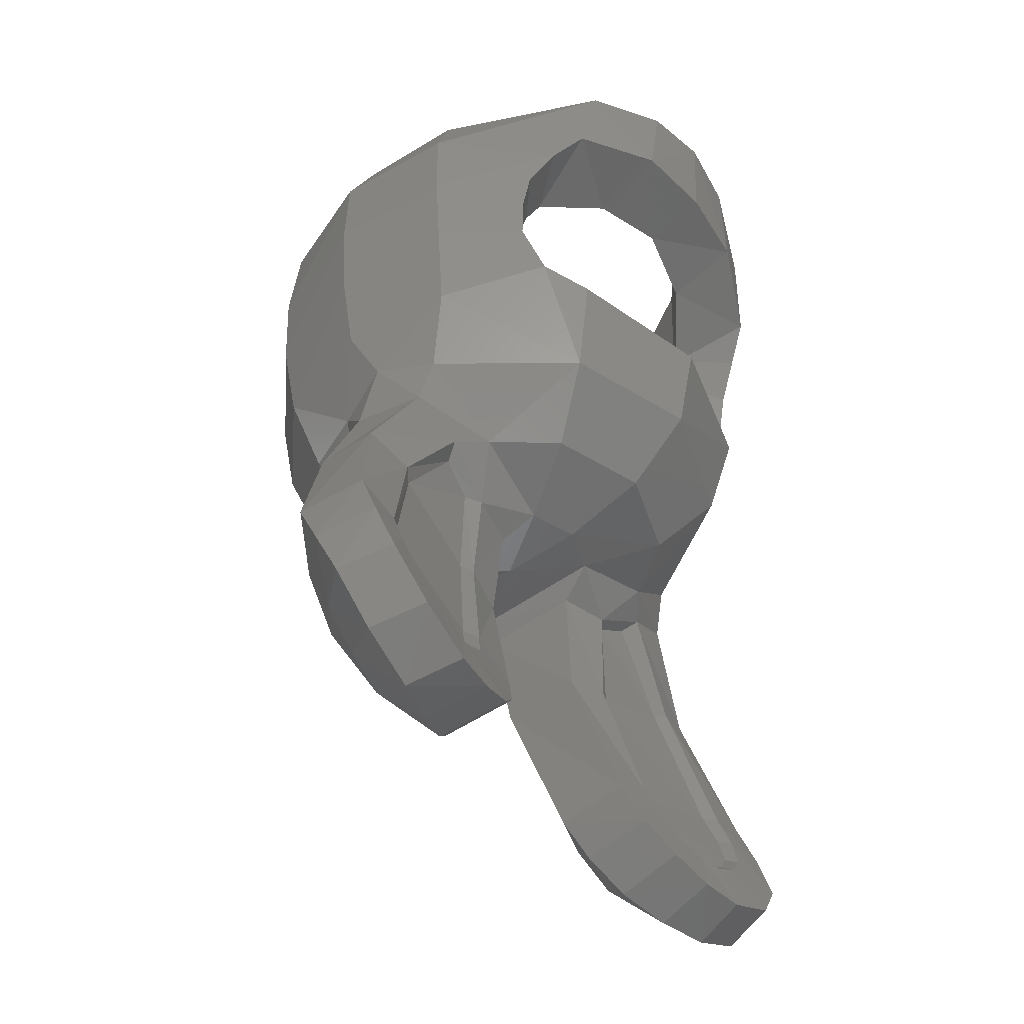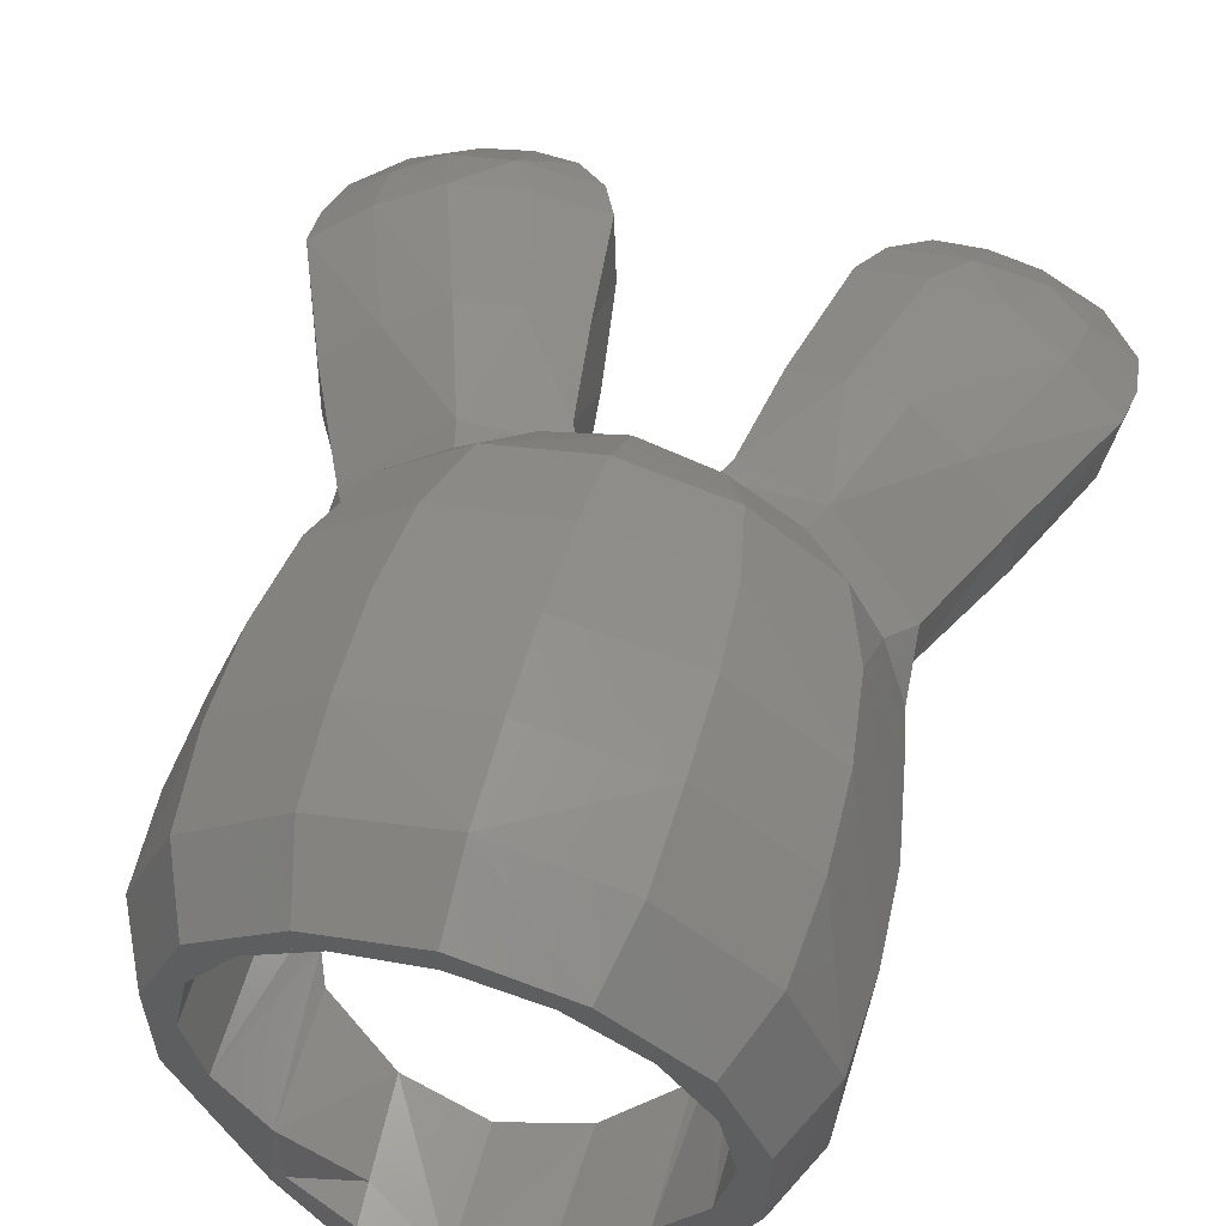
<metadata>
{"format":"stl","ext":"stl","renderer":"f3d","projection":"perspective","resolution":1024,"background":"white","views":[{"elev":-45.5,"azim":125.9,"up":"+Y"},{"elev":58.1,"azim":-164.4,"up":"+Z"}]}
</metadata>
<code>
# stl→obj: 359 verts, 680 faces
v 0.24 -0.24 0
v 0.2217 -0.24 -0.09184
v 0 -0.24 0
v 0.1697 -0.24 -0.1697
v 0.09184 -0.24 -0.2217
v 0 -0.24 -0.24
v -0.09184 -0.24 -0.2217
v -0.1697 -0.24 -0.1697
v -0.2217 -0.24 -0.09184
v -0.24 -0.24 -0
v -0.2217 -0.24 0.09184
v -0.1697 -0.24 0.1697
v -0.09184 -0.24 0.2217
v -0 -0.24 0.24
v 0.09184 -0.24 0.2217
v 0.1697 -0.24 0.1697
v 0.2217 -0.24 0.09184
v 0.1697 0 0.1697
v 0.24 0 0
v 0 0 0.24
v 0 -0.24 0.24
v -0.1697 0 0.1697
v -0.24 0 0
v -0.24 -0.24 0
v -0.1697 0 -0.1697
v 0 0 -0.24
v 0.1697 0 -0.1697
v 0.32 -0.12 0
v 0.2263 -0.12 -0.2263
v 0.2263 0 -0.2263
v 0.32 0 0
v 0 -0.12 -0.32
v 0 0 -0.32
v -0.2263 -0.12 -0.2263
v -0.2263 0 -0.2263
v -0.32 -0.12 0
v -0.32 0 0
v -0.2263 -0.12 0.2263
v -0.2263 0 0.2263
v 0 -0.12 0.32
v 0 0 0.32
v 0.2263 -0.12 0.2263
v 0.2263 0 0.2263
v 0.48 -0.04 0
v 0.2956 -0.12 0.1225
v 0.4435 -0.04 0.1837
v 0.3394 -0.04 0.3394
v 0.1225 -0.12 0.2956
v 0.1837 -0.04 0.4435
v -0 -0.12 0.32
v -0 -0.04 0.48
v -0.1225 -0.12 0.2956
v -0.1837 -0.04 0.4435
v -0.3394 -0.04 0.3394
v -0.2956 -0.12 0.1225
v -0.4435 -0.04 0.1837
v -0.32 -0.12 -0
v -0.48 -0.04 -0
v -0.2956 -0.12 -0.1225
v -0.4435 -0.04 -0.1837
v -0.3394 -0.04 -0.3394
v -0.1225 -0.12 -0.2956
v -0.1837 -0.04 -0.4435
v 0 -0.04 -0.48
v 0.1225 -0.12 -0.2956
v 0.1837 -0.04 -0.4435
v 0.3394 -0.04 -0.3394
v 0.2956 -0.12 -0.1225
v 0.4435 -0.04 -0.1837
v 0.52 0 0
v 0.4804 0 0.199
v 0.3677 0 0.3677
v 0.199 0 0.4804
v -0 0 0.52
v -0.199 0 0.4804
v -0.3677 0 0.3677
v -0.4804 0 0.199
v -0.52 0 -0
v -0.4804 0 -0.199
v -0.3677 0 -0.3677
v -0.199 0 -0.4804
v 0 0 -0.52
v 0.199 0 -0.4804
v 0.3677 0 -0.3677
v 0.4804 0 -0.199
v 0.8474 -0.9059 -0.2243
v 0.828 -1.039 -0.2716
v 0.7308 -0.9045 -0.2123
v 0.8396 -0.776 -0.1716
v 0.7248 -0.8172 -0.1792
v 0.7096 -0.9948 -0.24
v 0.8806 -0.9377 -0.07308
v 0.8684 -1.07 -0.1356
v 0.8656 -0.808 -0.0052
v 0.7188 -0.4608 0.0728
v 0.718 -0.4456 -0.0824
v 0.5032 -1.256 -0.1186
v 0.3896 -1.214 -0.074
v 0.4734 -1.218 -0.2746
v 0.6256 -1.263 -0.156
v 0.5872 -1.223 -0.2916
v 0.3684 -1.177 -0.2504
v 0.5832 -0.1752 0.0812
v 0.5728 -0.1972 -0.1136
v 0.5944 -0.0276 0.0176
v 0.5568 -0.0704 -0.1456
v 0.5222 -1.093 -0.2401
v 0.5836 -1.094 -0.2516
v 0.4656 -1.073 -0.2248
v 0.7714 -1.196 -0.1606
v 0.732 -1.16 -0.2964
v 0.6562 -1.056 -0.2516
v 0.289 -1.1 -0.2114
v 0.2452 -0.998 -0.1716
v 0.401 -1.012 -0.1967
v 0.3656 -0.932 -0.168
v 0.3596 -0.2308 -0.1868
v 0.436 -0.2612 -0.1308
v 0.5792 0.96 0.0956
v 0.4716 0.96 0.354
v 0.5456 0.7876 0.3988
v 0.6652 0.7868 0.1112
v 0.3012 0.7852 0.6008
v 0.2584 0.96 0.524
v 0 0.96 0.5888
v 0 0.782 0.676
v 0.176 1.059 -0.6756
v 0.21 0.8224 -0.6664
v 0 1.078 -0.6988
v 0 0.8288 -0.6876
v 0.3916 0.9808 -0.5936
v 0.4356 0.7548 -0.5688
v 0.6532 0.782 -0.2088
v 0.576 0.96 -0.182
v 0.676 0.5672 0.11
v 0.5624 0.568 0.4144
v 0.3092 0.5684 0.6236
v 0 0.568 0.6944
v 0.4829 0.6728 -0.5008
v 0.6584 0.5668 -0.2144
v 0.5164 0.5712 -0.4396
v 0.5556 0.35 0.4104
v 0.664 0.3504 0.106
v 0.31 0.35 0.6184
v 0 0.3536 0.6908
v 0.5208 0.4632 -0.4176
v 0.6428 0.352 -0.216
v 0.5132 0.3544 -0.4096
v 0.6236 0.1344 0.0976
v 0.5252 0.1312 0.386
v 0.2936 0.132 0.584
v 0 0.1368 0.654
v 0.4611 0.2242 -0.4467
v 0.602 0.132 -0.2012
v 0.3296 -0.07 -0.4652
v 0.5308 -0.0708 0.1704
v 0.4528 -0.07 0.3368
v 0.2512 -0.07 0.506
v 0 -0.07 0.5656
v 0.3656 0.1668 -0.5216
v 0 -0.07 -0.5748
v 0 0.1576 -0.6232
v 0.1816 -0.2228 0.362
v 0 -0.2252 0.4144
v 0.2392 -0.2276 -0.338
v 0 -0.2276 -0.4176
v 0.134 -0.322 0.1852
v 0 -0.2908 0.2164
v 0.1216 -0.3016 -0.1636
v 0 -0.302 -0.2056
v 0.344 -0.2016 0.2744
v 0.3696 -0.2936 0.234
v 0 -0.3216 0.0054
v 0.1616 -0.3832 0.18
v 0.7541 -1.036 -0.01692
v 0.737 -0.8762 0.0676
v 0.5944 -0.942 0.11
v 0.655 -1.114 -0.01524
v 0.4943 -1.093 0.04024
v 0.598 -0.5176 0.161
v 0.4632 -0.572 0.2188
v 0.329 -0.6134 0.198
v 0.2 -0.644 0.1476
v 0.148 -0.366 -0.08
v 0.1792 -0.6404 -0.0716
v 0.2968 -0.6104 -0.0948
v 0.2844 -0.3544 -0.1084
v 0.5992 -0.4876 -0.1084
v 0 0.7772 -0.5252
v 0.199 0.7449 -0.4804
v 0.199 0.175 -0.4804
v 0 0.1668 -0.52
v 0.4156 0.4936 -0.3168
v 0.403 0.3609 -0.3307
v 0.3677 0.2592 -0.3677
v 0.3966 0.5926 -0.3397
v 0.3677 0.6593 -0.3677
v 0.1828 1.062 -0.5024
v 0 1.071 -0.5316
v 0.3528 0.9876 -0.54
v 0.3677 0.968 -0.3677
v 0.4804 0.96 -0.199
v 0.1884 0.9684 -0.4976
v 0.4231 -0.9906 0.08552
v 0.258 -1.024 0.0192
v 0.306 -1.131 -0.0278
v 0.6442 -1.041 -0.2234
v 0.6855 -0.9884 -0.2131
v 0.5856 -1.069 -0.2224
v 0.5356 -1.069 -0.2125
v 0.4904 -1.05 -0.1988
v 0.4322 -0.9969 -0.1729
v 0.4032 -0.9236 -0.1464
v 0.3236 -0.3488 -0.0812
v 0.3336 -0.6064 -0.0796
v 0.4116 -0.2932 -0.092
v 0.57 -0.5092 -0.09
v 0.7 -0.9044 -0.1862
v 0.6872 -0.8232 -0.154
v 0 0.96 0.52
v 0.1034 0.96 0.52
v 0.199 0.96 0.4804
v 0.2946 0.96 0.4408
v 0.3677 0.96 0.3677
v 0.4408 0.96 0.2946
v 0.4804 0.96 0.199
v 0.52 0.96 0.1034
v 0.52 0.96 0
v -0.7308 -0.9045 -0.2123
v -0.828 -1.039 -0.2716
v -0.8474 -0.9059 -0.2243
v -0.7248 -0.8172 -0.1792
v -0.8396 -0.776 -0.1716
v -0.7096 -0.9948 -0.24
v -0.8684 -1.07 -0.1356
v -0.8806 -0.9377 -0.07308
v -0.8656 -0.808 -0.0052
v -0.718 -0.4456 -0.0824
v -0.7188 -0.4608 0.0728
v -0.4734 -1.218 -0.2746
v -0.3896 -1.214 -0.074
v -0.5032 -1.256 -0.1186
v -0.6256 -1.263 -0.156
v -0.5872 -1.223 -0.2916
v -0.3684 -1.177 -0.2504
v -0.5944 -0.0276 0.0176
v -0.5728 -0.1972 -0.1136
v -0.5832 -0.1752 0.0812
v -0.5568 -0.0704 -0.1456
v -0.5222 -1.093 -0.2401
v -0.5836 -1.094 -0.2516
v -0.4656 -1.073 -0.2248
v -0.732 -1.16 -0.2964
v -0.7714 -1.196 -0.1606
v -0.6562 -1.056 -0.2516
v -0.401 -1.012 -0.1967
v -0.2452 -0.998 -0.1716
v -0.289 -1.1 -0.2114
v -0.3656 -0.932 -0.168
v -0.3596 -0.2308 -0.1868
v -0.436 -0.2612 -0.1308
v -0.5456 0.7876 0.3988
v -0.4716 0.96 0.354
v -0.5792 0.96 0.0956
v -0.6652 0.7868 0.1112
v -0.3012 0.7852 0.6008
v -0.2584 0.96 0.524
v -0.21 0.8224 -0.6664
v -0.176 1.059 -0.6756
v -0.4356 0.7548 -0.5688
v -0.3916 0.9808 -0.5936
v -0.6532 0.782 -0.2088
v -0.576 0.96 -0.182
v -0.5624 0.568 0.4144
v -0.676 0.5672 0.11
v -0.3092 0.5684 0.6236
v -0.4829 0.6728 -0.5008
v -0.6584 0.5668 -0.2144
v -0.5164 0.5712 -0.4396
v -0.5556 0.35 0.4104
v -0.664 0.3504 0.106
v -0.31 0.35 0.6184
v -0.5208 0.4632 -0.4176
v -0.6428 0.352 -0.216
v -0.5132 0.3544 -0.4096
v -0.5252 0.1312 0.386
v -0.6236 0.1344 0.0976
v -0.2936 0.132 0.584
v -0.3296 -0.07 -0.4652
v -0.602 0.132 -0.2012
v -0.4611 0.2242 -0.4467
v -0.5308 -0.0708 0.1704
v -0.4528 -0.07 0.3368
v -0.2512 -0.07 0.506
v -0.3656 0.1668 -0.5216
v -0.1816 -0.2228 0.362
v -0.2392 -0.2276 -0.338
v -0.134 -0.322 0.1852
v -0.1216 -0.3016 -0.1636
v -0.344 -0.2016 0.2744
v -0.3696 -0.2936 0.234
v -0.1616 -0.3832 0.18
v -0.737 -0.8762 0.0676
v -0.7541 -1.036 -0.01692
v -0.5944 -0.942 0.11
v -0.655 -1.114 -0.01524
v -0.4943 -1.093 0.04024
v -0.598 -0.5176 0.161
v -0.4632 -0.572 0.2188
v -0.329 -0.6134 0.198
v -0.2 -0.644 0.1476
v -0.1792 -0.6404 -0.0716
v -0.148 -0.366 -0.08
v -0.2968 -0.6104 -0.0948
v -0.2844 -0.3544 -0.1084
v -0.5992 -0.4876 -0.1084
v -0.199 0.7449 -0.4804
v -0.199 0.175 -0.4804
v -0.4156 0.4936 -0.3168
v -0.403 0.3609 -0.3307
v -0.3677 0.2592 -0.3677
v -0.3677 0.6593 -0.3677
v -0.3966 0.5926 -0.3397
v -0.1828 1.062 -0.5024
v -0.3528 0.9876 -0.54
v -0.3677 0.968 -0.3677
v -0.4804 0.96 -0.199
v -0.1884 0.9684 -0.4976
v -0.306 -1.131 -0.0278
v -0.258 -1.024 0.0192
v -0.4231 -0.9906 0.08552
v -0.6442 -1.041 -0.2234
v -0.6855 -0.9884 -0.2131
v -0.5856 -1.069 -0.2224
v -0.5356 -1.069 -0.2125
v -0.4904 -1.05 -0.1988
v -0.4322 -0.9969 -0.1729
v -0.4032 -0.9236 -0.1464
v -0.3336 -0.6064 -0.0796
v -0.3236 -0.3488 -0.0812
v -0.4116 -0.2932 -0.092
v -0.57 -0.5092 -0.09
v -0.7 -0.9044 -0.1862
v -0.6872 -0.8232 -0.154
v -0.1034 0.96 0.52
v -0.199 0.96 0.4804
v -0.2946 0.96 0.4408
v -0.3677 0.96 0.3677
v -0.4408 0.96 0.2946
v -0.4804 0.96 0.199
v -0.52 0.96 0.1034
v -0.52 0.96 0
v -0.52 0 0
v -0 0.96 0.52
v 0.2946 0.96 0.4409
v 0.4409 0.96 0.2946
v -0.4409 0.96 0.2946
v -0.2946 0.96 0.4409
v 0 0 0.52
f 1 2 3
f 2 4 3
f 4 5 3
f 5 6 3
f 6 7 3
f 7 8 3
f 8 9 3
f 9 10 3
f 10 11 3
f 11 12 3
f 12 13 3
f 13 14 3
f 14 15 3
f 15 16 3
f 16 17 3
f 17 1 3
f 18 19 1
f 18 1 16
f 20 18 16
f 20 16 21
f 22 20 21
f 22 21 12
f 23 22 12
f 23 12 24
f 25 23 24
f 25 24 8
f 26 25 8
f 26 8 6
f 27 26 6
f 27 6 4
f 19 27 4
f 19 4 1
f 28 29 30
f 28 30 31
f 29 32 33
f 29 33 30
f 32 34 35
f 32 35 33
f 34 36 37
f 34 37 35
f 36 38 39
f 36 39 37
f 38 40 41
f 38 41 39
f 40 42 43
f 40 43 41
f 42 28 31
f 42 31 43
f 27 19 31
f 27 31 30
f 26 27 30
f 26 30 33
f 25 26 33
f 25 33 35
f 23 25 35
f 23 35 37
f 22 23 37
f 22 37 39
f 20 22 39
f 20 39 41
f 18 20 41
f 18 41 43
f 19 18 43
f 19 43 31
f 44 28 45
f 44 45 46
f 46 45 42
f 46 42 47
f 47 42 48
f 47 48 49
f 49 48 50
f 49 50 51
f 51 50 52
f 51 52 53
f 53 52 38
f 53 38 54
f 54 38 55
f 54 55 56
f 56 55 57
f 56 57 58
f 58 57 59
f 58 59 60
f 60 59 34
f 60 34 61
f 61 34 62
f 61 62 63
f 63 62 32
f 63 32 64
f 64 32 65
f 64 65 66
f 66 65 29
f 66 29 67
f 67 29 68
f 67 68 69
f 69 68 28
f 69 28 44
f 70 44 46
f 70 46 71
f 71 46 47
f 71 47 72
f 72 47 49
f 72 49 73
f 73 49 51
f 73 51 74
f 74 51 53
f 74 53 75
f 75 53 54
f 75 54 76
f 76 54 56
f 76 56 77
f 77 56 58
f 77 58 78
f 78 58 60
f 78 60 79
f 79 60 61
f 79 61 80
f 80 61 63
f 80 63 81
f 81 63 64
f 81 64 82
f 82 64 66
f 82 66 83
f 83 66 67
f 83 67 84
f 84 67 69
f 84 69 85
f 85 69 44
f 85 44 70
f 86 87 88
f 89 86 90
f 88 90 86
f 91 88 87
f 92 93 86
f 94 92 89
f 86 89 92
f 87 86 93
f 95 94 96
f 94 89 96
f 97 98 99
f 100 97 99
f 99 101 100
f 102 99 98
f 103 104 105
f 104 106 105
f 99 102 107
f 101 99 107
f 107 108 101
f 109 107 102
f 110 100 111
f 93 110 87
f 111 87 110
f 101 111 100
f 112 111 101
f 101 108 112
f 91 87 111
f 111 112 91
f 113 114 115
f 102 113 109
f 115 109 113
f 116 115 114
f 106 104 117
f 118 117 104
f 119 120 121
f 121 122 119
f 121 120 123
f 124 123 120
f 124 125 126
f 126 123 124
f 127 128 129
f 129 128 130
f 131 132 128
f 128 127 131
f 132 131 133
f 133 131 134
f 133 134 122
f 119 122 134
f 135 122 136
f 121 136 122
f 121 123 137
f 137 136 121
f 126 138 137
f 137 123 126
f 132 133 139
f 133 140 139
f 140 141 139
f 122 135 133
f 135 140 133
f 136 142 135
f 142 143 135
f 137 144 136
f 144 142 136
f 137 138 145
f 145 144 137
f 141 140 146
f 140 147 146
f 147 148 146
f 135 143 140
f 143 147 140
f 149 143 150
f 143 142 150
f 142 144 151
f 151 150 142
f 144 145 152
f 152 151 144
f 153 154 155
f 153 148 154
f 147 154 148
f 147 143 149
f 149 154 147
f 149 150 156
f 150 157 156
f 150 151 158
f 158 157 150
f 151 152 159
f 159 158 151
f 160 155 161
f 161 162 160
f 155 160 153
f 154 106 155
f 163 158 164
f 158 159 164
f 161 155 165
f 165 166 161
f 106 117 155
f 165 155 117
f 167 163 168
f 168 163 164
f 165 169 170
f 170 166 165
f 169 165 117
f 149 105 154
f 106 154 105
f 149 156 105
f 156 157 171
f 171 157 158
f 158 163 171
f 167 172 171
f 169 167 173
f 173 170 169
f 167 168 173
f 105 156 103
f 171 172 103
f 103 156 171
f 171 163 167
f 172 167 174
f 175 92 176
f 175 176 177
f 175 178 110
f 92 175 93
f 177 178 175
f 94 176 92
f 97 100 178
f 97 178 179
f 180 95 103
f 180 103 172
f 172 181 180
f 182 181 172
f 183 182 174
f 172 174 182
f 184 185 174
f 183 174 185
f 185 184 186
f 184 187 186
f 169 184 167
f 184 174 167
f 118 187 117
f 184 169 187
f 117 187 169
f 103 95 104
f 104 95 96
f 188 118 96
f 96 118 104
f 189 130 128
f 128 190 189
f 160 162 191
f 191 162 192
f 146 148 193
f 194 193 148
f 195 194 148
f 195 148 153
f 191 195 160
f 153 160 195
f 146 193 141
f 196 197 141
f 193 196 141
f 197 139 141
f 190 128 132
f 197 190 132
f 197 132 139
f 198 127 199
f 127 129 199
f 131 127 198
f 198 200 131
f 131 200 201
f 201 134 131
f 201 202 134
f 203 201 200
f 200 198 203
f 199 189 190
f 190 203 199
f 198 199 203
f 201 197 196
f 201 203 190
f 190 197 201
f 193 85 202
f 196 193 202
f 196 202 201
f 194 195 84
f 193 194 85
f 191 192 82
f 82 83 191
f 84 85 194
f 83 84 195
f 195 191 83
f 179 98 97
f 177 179 178
f 204 205 206
f 204 206 179
f 179 177 204
f 98 179 206
f 112 108 207
f 91 112 208
f 207 208 112
f 209 207 108
f 210 107 109
f 109 211 210
f 107 210 209
f 209 108 107
f 109 115 212
f 212 211 109
f 115 116 213
f 213 212 115
f 214 215 186
f 186 187 214
f 118 188 216
f 216 188 217
f 118 216 187
f 214 187 216
f 88 91 218
f 90 88 219
f 218 219 88
f 208 218 91
f 98 206 113
f 113 102 98
f 205 114 113
f 113 206 205
f 188 90 217
f 219 217 90
f 116 186 213
f 186 215 213
f 114 185 116
f 185 186 116
f 205 183 114
f 114 183 185
f 205 204 182
f 182 183 205
f 181 182 204
f 204 177 181
f 181 177 176
f 176 180 181
f 94 95 180
f 180 176 94
f 96 89 188
f 90 188 89
f 110 93 175
f 100 110 178
f 220 125 221
f 221 125 124
f 221 124 222
f 222 124 223
f 223 124 224
f 224 124 120
f 224 120 225
f 225 120 226
f 226 120 119
f 226 119 227
f 227 119 228
f 228 119 134
f 134 202 228
f 202 85 228
f 228 85 70
f 229 230 231
f 232 231 233
f 231 232 229
f 230 229 234
f 231 235 236
f 233 236 237
f 236 233 231
f 235 231 230
f 238 237 239
f 238 233 237
f 240 241 242
f 240 242 243
f 243 244 240
f 241 240 245
f 246 247 248
f 246 249 247
f 250 245 240
f 250 240 244
f 244 251 250
f 245 250 252
f 253 243 254
f 230 254 235
f 254 230 253
f 243 253 244
f 244 253 255
f 255 251 244
f 253 230 234
f 234 255 253
f 256 257 258
f 252 258 245
f 258 252 256
f 257 256 259
f 260 247 249
f 247 260 261
f 262 263 264
f 264 265 262
f 266 263 262
f 263 266 267
f 126 125 267
f 267 266 126
f 129 268 269
f 130 268 129
f 268 270 271
f 271 269 268
f 272 271 270
f 273 271 272
f 265 273 272
f 273 265 264
f 274 265 275
f 265 274 262
f 276 266 262
f 262 274 276
f 276 138 126
f 126 266 276
f 277 272 270
f 277 278 272
f 277 279 278
f 272 275 265
f 272 278 275
f 275 280 274
f 275 281 280
f 274 282 276
f 274 280 282
f 145 138 276
f 276 282 145
f 283 278 279
f 283 284 278
f 283 285 284
f 278 281 275
f 278 284 281
f 286 281 287
f 286 280 281
f 288 282 280
f 280 286 288
f 152 145 282
f 282 288 152
f 289 290 291
f 290 285 291
f 285 290 284
f 287 281 284
f 284 290 287
f 292 286 287
f 292 293 286
f 294 288 286
f 286 293 294
f 159 152 288
f 288 294 159
f 161 289 295
f 295 162 161
f 291 295 289
f 289 249 290
f 164 294 296
f 164 159 294
f 297 289 161
f 161 166 297
f 289 260 249
f 260 289 297
f 168 296 298
f 164 296 168
f 170 299 297
f 297 166 170
f 260 297 299
f 290 246 287
f 246 290 249
f 246 292 287
f 300 293 292
f 294 293 300
f 300 296 294
f 300 301 298
f 173 298 299
f 299 170 173
f 173 168 298
f 248 292 246
f 248 301 300
f 300 292 248
f 298 296 300
f 302 298 301
f 303 236 304
f 305 303 304
f 254 306 304
f 235 304 236
f 304 306 305
f 236 303 237
f 306 243 242
f 307 306 242
f 248 239 308
f 301 248 308
f 308 309 301
f 301 309 310
f 302 310 311
f 310 302 301
f 302 312 313
f 312 302 311
f 314 313 312
f 314 315 313
f 298 313 299
f 298 302 313
f 260 315 261
f 315 299 313
f 299 315 260
f 247 239 248
f 238 239 247
f 238 261 316
f 247 261 238
f 268 130 189
f 189 317 268
f 318 162 295
f 192 162 318
f 319 285 283
f 285 319 320
f 285 320 321
f 291 285 321
f 295 321 318
f 321 295 291
f 279 319 283
f 279 322 323
f 279 323 319
f 279 277 322
f 270 268 317
f 270 317 322
f 277 270 322
f 199 269 324
f 199 129 269
f 324 269 271
f 271 325 324
f 326 325 271
f 271 273 326
f 273 327 326
f 325 326 328
f 328 324 325
f 317 189 199
f 199 328 317
f 328 199 324
f 323 322 326
f 317 328 326
f 326 322 317
f 327 79 319
f 327 319 323
f 326 327 323
f 80 321 320
f 79 320 319
f 82 192 318
f 318 81 82
f 320 79 80
f 321 80 81
f 81 318 321
f 242 241 307
f 306 307 305
f 329 330 331
f 307 329 331
f 331 305 307
f 329 307 241
f 332 251 255
f 333 255 234
f 255 333 332
f 251 332 334
f 252 250 335
f 335 336 252
f 334 335 250
f 250 251 334
f 337 256 252
f 252 336 337
f 338 259 256
f 256 337 338
f 314 339 340
f 340 315 314
f 341 316 261
f 342 316 341
f 315 341 261
f 341 315 340
f 343 234 229
f 344 229 232
f 229 344 343
f 234 343 333
f 258 329 241
f 241 245 258
f 258 257 330
f 330 329 258
f 342 232 316
f 232 342 344
f 338 314 259
f 338 339 314
f 259 312 257
f 259 314 312
f 257 311 330
f 312 311 257
f 310 331 330
f 330 311 310
f 331 310 309
f 309 305 331
f 303 305 309
f 309 308 303
f 308 239 237
f 237 303 308
f 316 233 238
f 233 316 232
f 304 235 254
f 306 254 243
f 345 125 220
f 267 125 345
f 346 267 345
f 347 267 346
f 348 267 347
f 263 267 348
f 349 263 348
f 350 263 349
f 264 263 350
f 351 264 350
f 352 264 351
f 273 264 352
f 352 327 273
f 352 79 327
f 353 79 352
f 215 214 217
f 214 216 217
f 210 211 207
f 209 210 207
f 208 207 211
f 212 219 218
f 218 208 212
f 212 213 219
f 211 212 208
f 213 215 219
f 215 217 219
f 342 340 339
f 342 341 340
f 332 336 335
f 332 335 334
f 336 332 333
f 343 344 337
f 337 333 343
f 344 338 337
f 333 337 336
f 344 339 338
f 344 342 339
f 222 354 221
f 224 222 355
f 226 224 356
f 228 226 227
f 74 354 222
f 74 222 73
f 73 222 224
f 73 224 72
f 72 224 226
f 72 226 71
f 71 226 228
f 71 228 70
f 351 350 352
f 357 348 350
f 358 346 348
f 345 220 346
f 353 352 350
f 353 350 77
f 77 350 348
f 77 348 76
f 76 348 346
f 76 346 75
f 75 346 220
f 75 220 359

</code>
